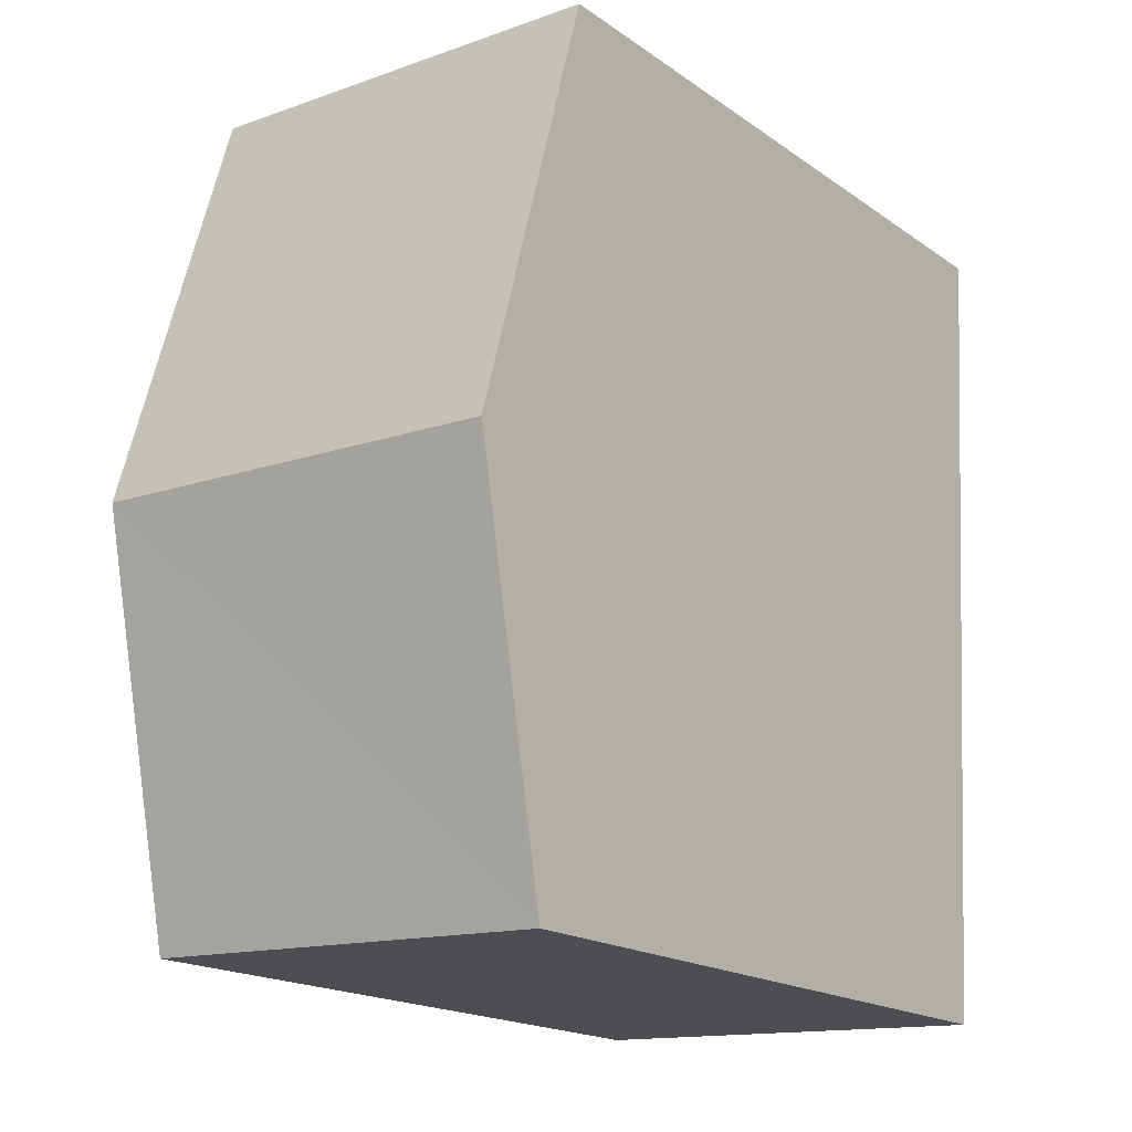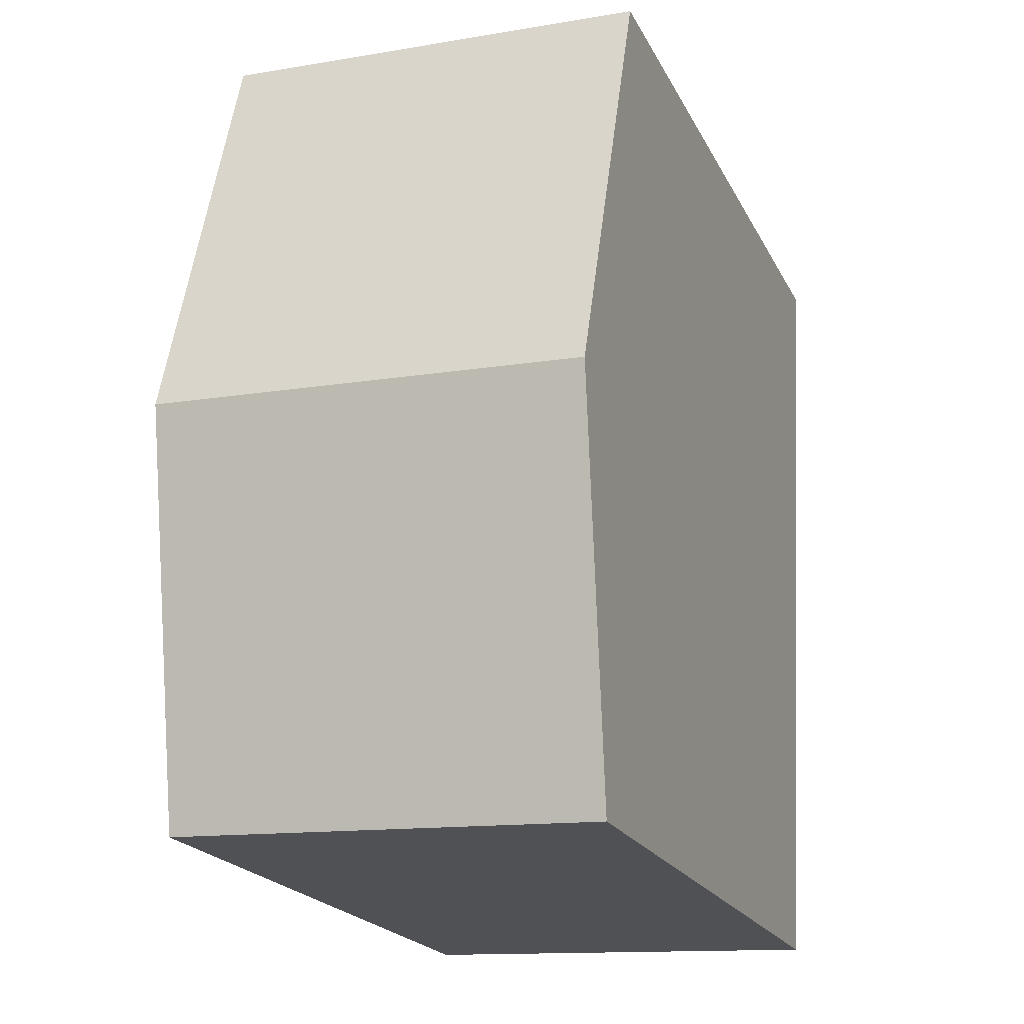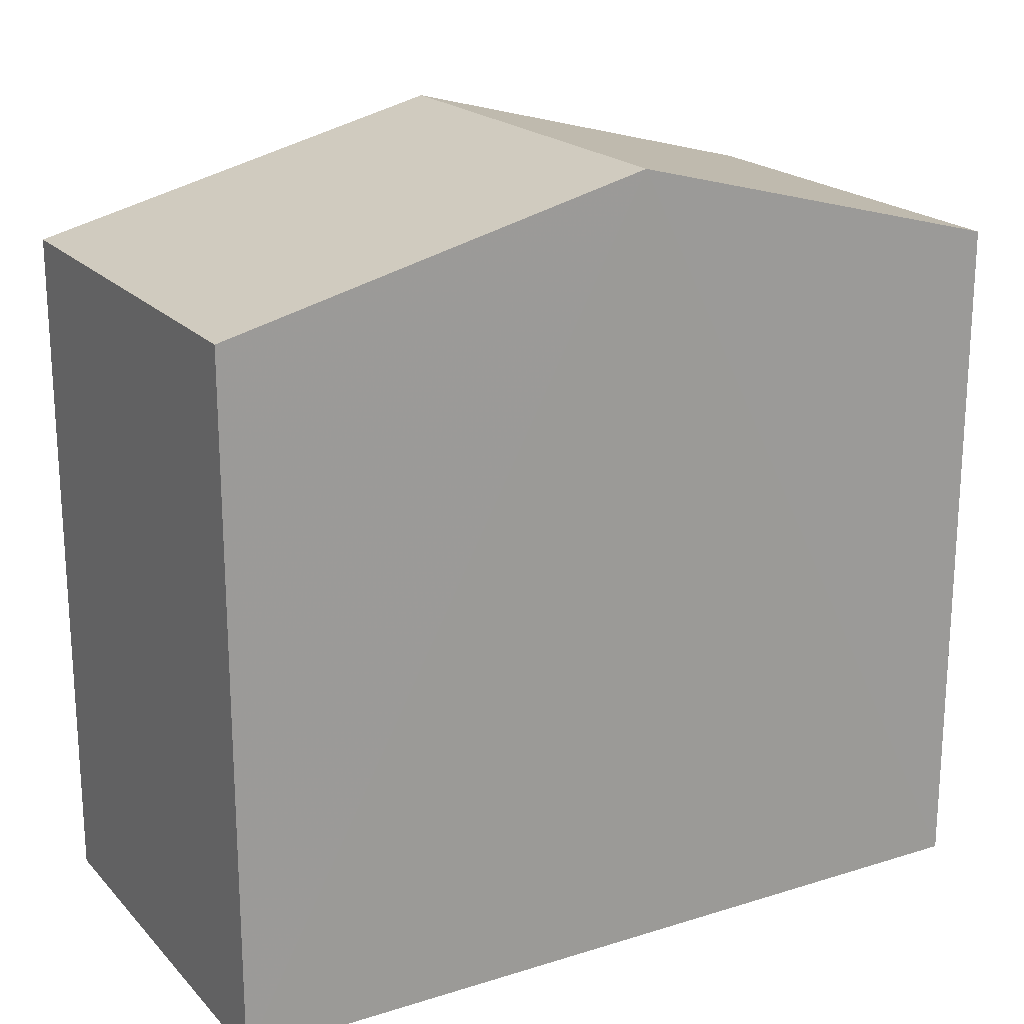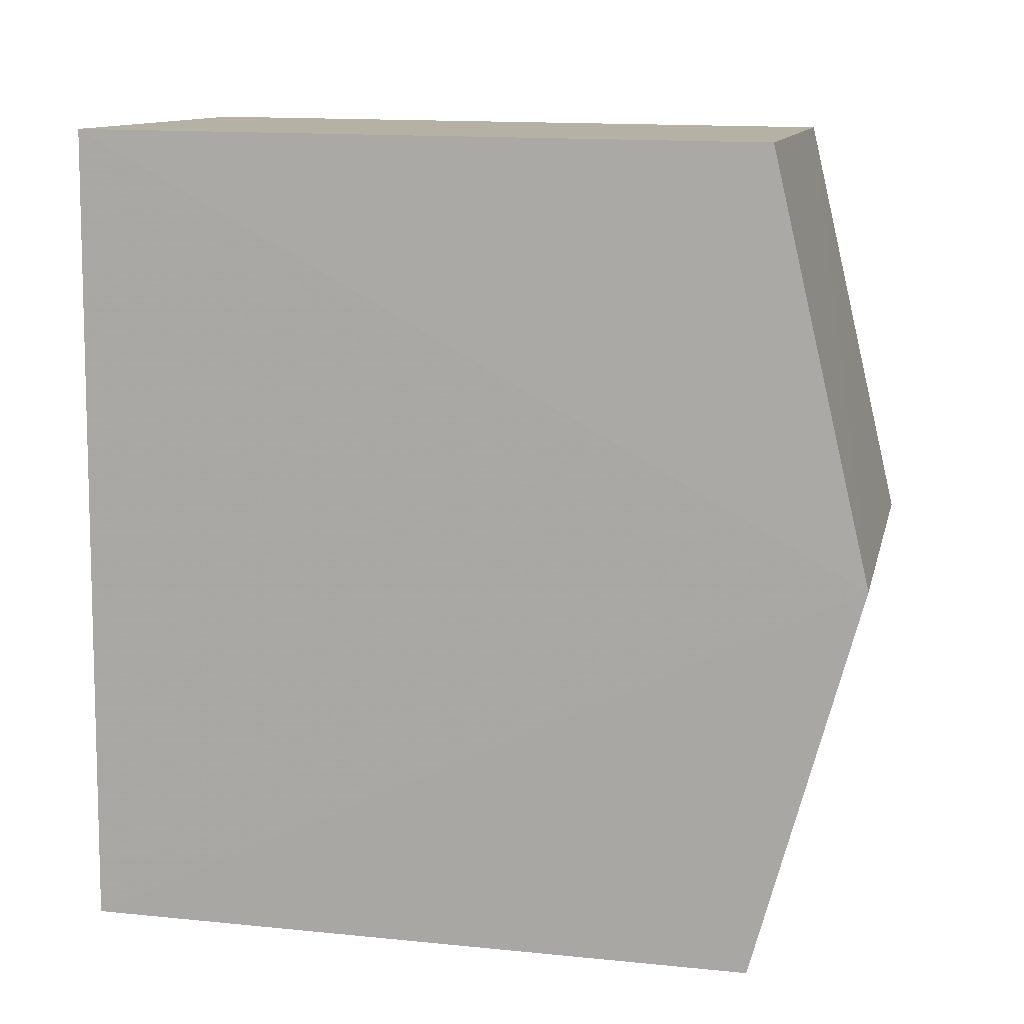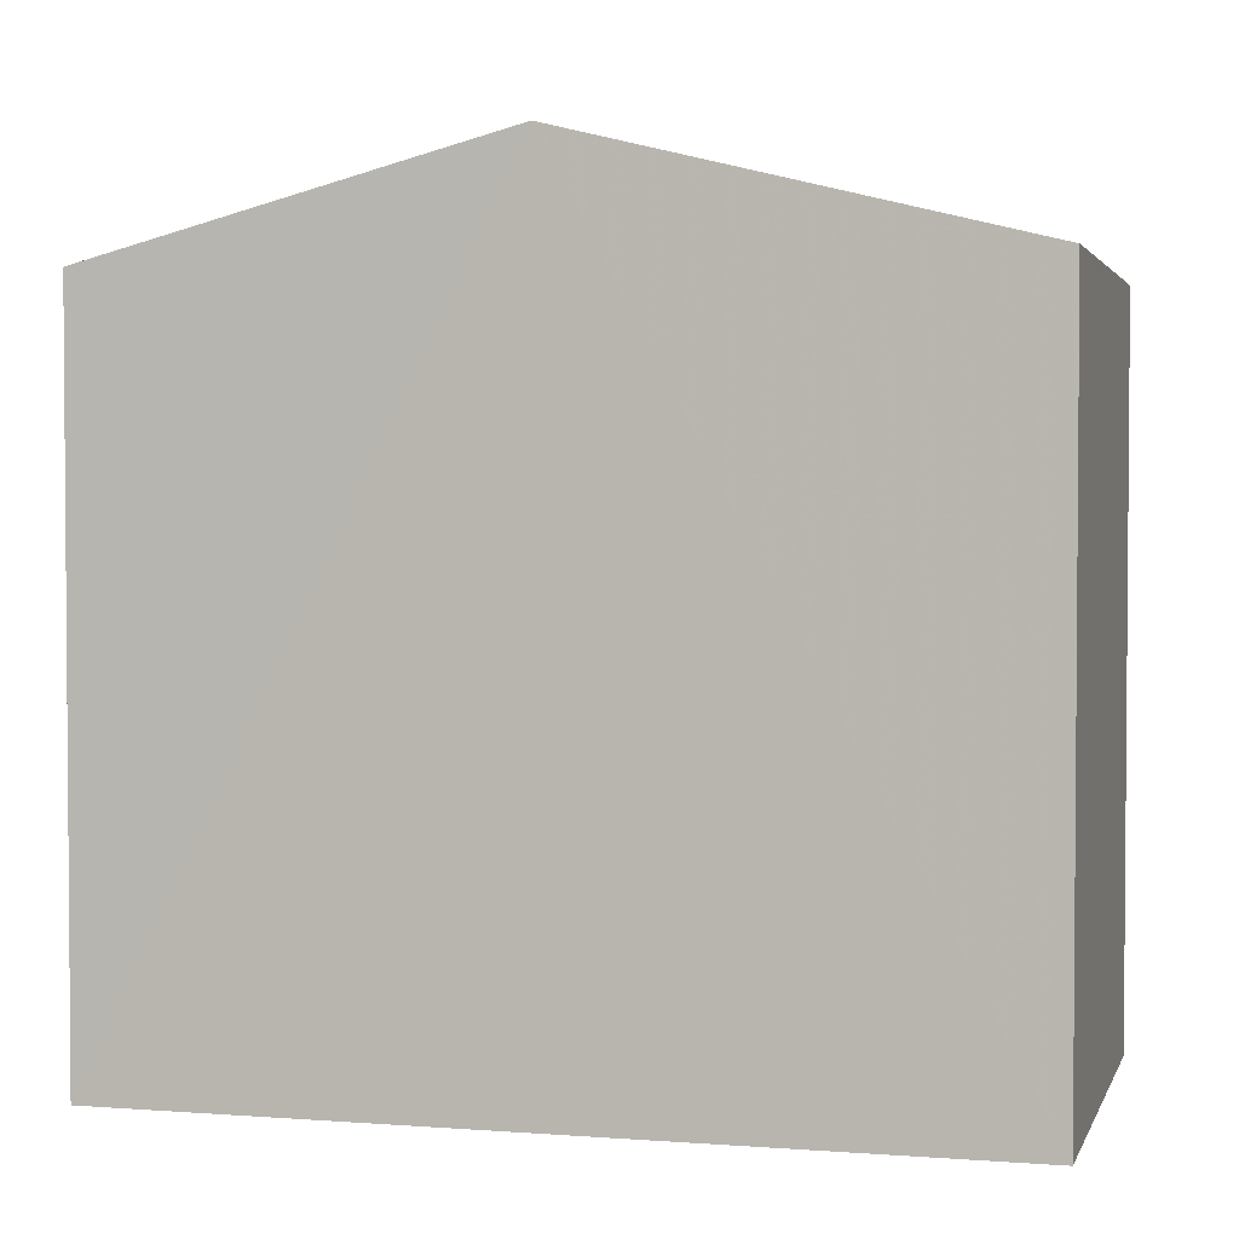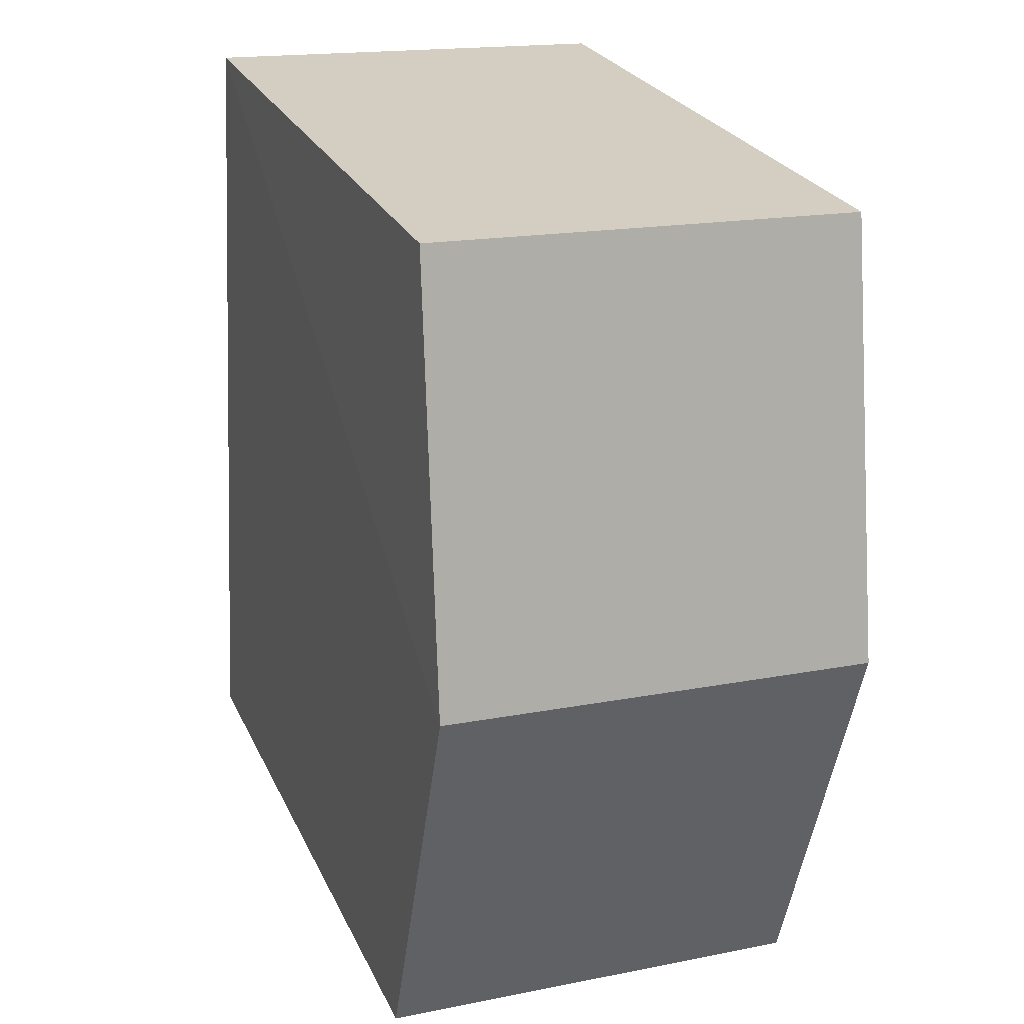
<metadata>
{"format":"obj","ext":"obj","renderer":"f3d","projection":"perspective","resolution":1024,"background":"white","views":[{"elev":-18.5,"azim":37.6,"up":"+Y"},{"elev":-21.0,"azim":20.5,"up":"+Y"},{"elev":20.1,"azim":-122.5,"up":"+Z"},{"elev":14.5,"azim":-77.6,"up":"+Y"},{"elev":2.5,"azim":102.4,"up":"+Z"},{"elev":25.6,"azim":-20.7,"up":"+Y"}]}
</metadata>
<code>
v -3.72e+05 -1.039e+05 31.82
v -3.72e+05 -1.039e+05 31.82
v -3.72e+05 -1.039e+05 31.82
v -3.72e+05 -1.039e+05 31.82
v -3.72e+05 -1.039e+05 39.55
v -3.72e+05 -1.039e+05 38.53
v -3.72e+05 -1.039e+05 39.55
v -3.72e+05 -1.039e+05 38.53
v -3.72e+05 -1.039e+05 38.53
v -3.72e+05 -1.039e+05 38.53
f 1 2 3
f 1 4 2
f 5 6 7
f 5 8 6
f 9 10 5
f 7 9 5
f 6 4 7
f 4 1 7
f 1 9 7
f 6 2 4
f 6 8 2
f 10 3 5
f 3 2 5
f 2 8 5
f 10 1 3
f 10 9 1

</code>
